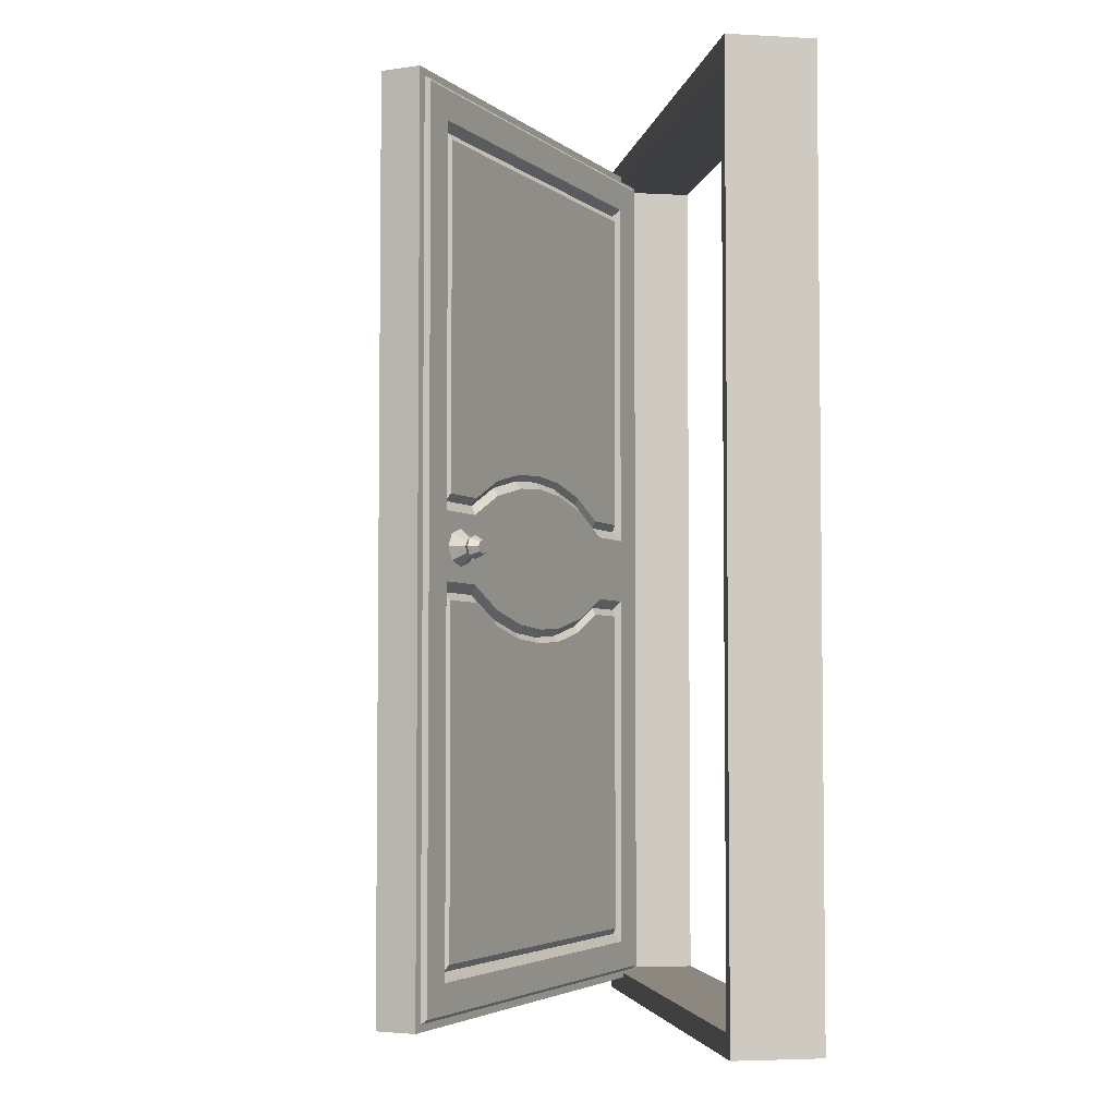
<metadata>
{"format":"obj","ext":"obj","renderer":"f3d","projection":"perspective","resolution":1024,"background":"white","views":[{"elev":-4.1,"azim":80.1,"up":"+Y"}]}
</metadata>
<code>
o Kostka
v -0.05638 -0.6455 -0.01985
v -0.05638 0.6455 -0.01985
v -0.05638 0.6455 -0.1419
v -0.05638 -0.6455 -0.1419
v 0.6852 -0.6455 -0.1419
v 0.6852 0.6455 -0.1419
v 0.6852 0.6455 -0.01985
v 0.6852 -0.6455 -0.01985
v -0.03802 -0.6135 -0.01985
v -0.03802 -0.6135 -0.1419
v -0.03802 0.6135 -0.1419
v -0.03802 0.6135 -0.01985
v 0.6669 -0.6135 -0.1419
v 0.6669 -0.6135 -0.01985
v 0.6669 0.6135 -0.01985
v 0.6669 0.6135 -0.1419
f 1 2 3 4
f 5 6 7 8
f 4 5 8 1
f 6 3 2 7
f 9 10 11 12
f 13 14 15 16
f 10 9 14 13
f 16 15 12 11
f 2 1 9 12
f 4 3 11 10
f 5 4 10 13
f 3 6 16 11
f 6 5 13 16
f 8 7 15 14
f 1 8 14 9
f 7 2 12 15
o Door_4.001_Cube.001
v 0.548 0.03043 0.3797
v 0.548 0.6205 0.3797
v 0.5314 0.6205 0.4032
v 0.5314 0.03043 0.4032
v 0.4063 0.05997 0.3107
v 0.4684 0.05997 0.3544
v 0.4603 0.07024 0.3562
v 0.4007 0.07024 0.3142
v 0.3127 0.6106 0.2493
v 0.2433 0.6106 0.2005
v 0.2404 0.6057 0.2047
v 0.3081 0.6057 0.2524
v 0.3319 0.6205 0.2276
v 0.2599 0.6205 0.1769
v 0.2433 0.6205 0.2005
v 0.3154 0.6205 0.2512
v 0.5208 0.6106 0.3958
v 0.5208 0.02933 0.3958
v 0.5115 0.6057 0.3956
v 0.5115 0.02878 0.3956
v 0.5208 1e-06 0.3958
v 0.5115 1e-06 0.3956
v 0.5314 1e-06 0.4032
v 0.2455 0.1107 0.1974
v 0.2963 0.1064 0.2332
v 0.295 0.1149 0.2398
v 0.2419 0.1189 0.2025
v 0.548 1e-06 0.3797
v 0.4388 0.6057 0.3444
v 0.3759 0.6057 0.3002
v 0.352 0.5644 0.2833
v 0.4074 0.5644 0.3223
v 0.2404 0.5644 0.2047
v 0.2917 0.5644 0.2408
v 0.4727 0.5644 0.3683
v 0.4727 0.04655 0.3683
v 0.4544 0.6205 0.349
v 0.4465 0.6106 0.3435
v 0.3874 0.6205 0.3019
v 0.3821 0.6106 0.2981
v 0.471 0.6205 0.3255
v 0.4039 0.6205 0.2783
v 0.4727 1e-06 0.3683
v 0.2917 0.09542 0.2408
v 0.2404 0.09986 0.2047
v 0.2404 1e-06 0.2047
v 0.2917 1e-06 0.2408
v 0.4074 0.04655 0.3223
v 0.2963 0.5523 0.2332
v 0.3536 0.5523 0.2736
v 0.4684 0.5523 0.3544
v 0.352 0.07839 0.2833
v 0.3536 0.09024 0.2736
v 0.4074 1e-06 0.3223
v 0.352 1e-06 0.2833
v 0.3501 0.09931 0.2786
v 0.4063 0.5523 0.3107
v 0.4007 0.543 0.3142
v 0.4603 0.543 0.3562
v 0.2455 0.5523 0.1974
v 0.295 0.543 0.2398
v 0.2419 0.543 0.2025
v 0.3501 0.543 0.2786
v -0.02819 0.03043 -0.02582
v -0.04474 0.03043 -0.002292
v -0.04474 0.6205 -0.002292
v -0.02819 0.6205 -0.02582
v 0.08463 0.05997 0.08424
v 0.08317 0.07024 0.09074
v 0.02353 0.07024 0.04876
v 0.02252 0.05997 0.04053
v 0.174 0.6106 0.1516
v 0.1726 0.6057 0.157
v 0.1879 0.6205 0.1263
v 0.1713 0.6205 0.1498
v -0.03415 0.02933 0.005161
v -0.03415 0.6106 0.005161
v -0.03084 0.02878 0.01384
v -0.03084 0.6057 0.01384
v -0.03415 1e-06 0.005161
v -0.03084 1e-06 0.01384
v -0.04474 1e-06 -0.002292
v 0.1888 0.1149 0.1651
v 0.1947 0.1064 0.1617
v -0.02819 1e-06 -0.02582
v 0.04193 0.6057 0.06506
v 0.07329 0.5644 0.08713
v 0.1287 0.5644 0.1261
v 0.1048 0.6057 0.1093
v 0.189 0.5644 0.1686
v 0.007966 0.04655 0.04115
v 0.007966 0.5644 0.04115
v 0.04019 0.6106 0.05749
v 0.03225 0.6205 0.0519
v 0.1046 0.6106 0.1028
v 0.0993 0.6205 0.09909
v 0.0488 0.6205 0.02837
v 0.1159 0.6205 0.07557
v 0.007966 1e-06 0.04115
v 0.189 0.09542 0.1686
v 0.189 1e-06 0.1686
v 0.07329 0.04655 0.08713
v 0.1373 0.5523 0.1213
v 0.1947 0.5523 0.1617
v 0.02252 0.5523 0.04053
v 0.1287 0.07839 0.1261
v 0.1373 0.09024 0.1213
v 0.07329 1e-06 0.08713
v 0.1287 1e-06 0.1261
v 0.1337 0.09931 0.1263
v 0.02353 0.543 0.04876
v 0.08317 0.543 0.09074
v 0.08463 0.5523 0.08424
v 0.1888 0.543 0.1651
v 0.1337 0.543 0.1263
v 0.5645 0.03043 0.3562
v 0.5645 0.6205 0.3562
v 0.4352 0.05997 0.2697
v 0.4366 0.07024 0.2632
v 0.4963 0.07024 0.3051
v 0.4973 0.05997 0.3134
v 0.3458 0.6106 0.2023
v 0.3472 0.6057 0.1969
v 0.2794 0.6057 0.1492
v 0.2764 0.6106 0.1534
v 0.3485 0.6205 0.2041
v 0.2764 0.6205 0.1534
v 0.5539 0.02933 0.3487
v 0.5539 0.6106 0.3487
v 0.5506 0.02878 0.3401
v 0.5506 0.6057 0.3401
v 0.5539 1e-06 0.3487
v 0.5506 1e-06 0.3401
v 0.5645 1e-06 0.3562
v 0.2743 0.1107 0.1565
v 0.2779 0.1189 0.1514
v 0.3309 0.1149 0.1888
v 0.3251 0.1064 0.1922
v 0.4779 0.6057 0.2888
v 0.4465 0.5644 0.2668
v 0.3911 0.5644 0.2278
v 0.415 0.6057 0.2446
v 0.3308 0.5644 0.1853
v 0.2794 0.5644 0.1492
v 0.5118 0.04655 0.3127
v 0.5118 0.5644 0.3127
v 0.4796 0.6106 0.2964
v 0.4875 0.6205 0.302
v 0.4152 0.6106 0.2511
v 0.4205 0.6205 0.2548
v 0.5118 1e-06 0.3127
v 0.3308 0.09542 0.1853
v 0.3308 1e-06 0.1853
v 0.2794 1e-06 0.1492
v 0.2794 0.09986 0.1492
v 0.4465 0.04655 0.2668
v 0.3825 0.5523 0.2326
v 0.3251 0.5523 0.1922
v 0.4973 0.5523 0.3134
v 0.3911 0.07839 0.2278
v 0.3825 0.09024 0.2326
v 0.4465 1e-06 0.2668
v 0.3911 1e-06 0.2278
v 0.386 0.09931 0.2276
v 0.4963 0.543 0.3051
v 0.4366 0.543 0.2632
v 0.4352 0.5523 0.2697
v 0.2743 0.5523 0.1565
v 0.3309 0.543 0.1888
v 0.2779 0.543 0.1514
v 0.386 0.543 0.2276
v -0.01163 0.6205 -0.04934
v -0.01163 0.03043 -0.04934
v 0.1135 0.05997 0.04324
v 0.05138 0.05997 -0.000467
v 0.05946 0.07024 -0.002299
v 0.1191 0.07024 0.03968
v 0.2071 0.6106 0.1046
v 0.2116 0.6057 0.1015
v 0.2044 0.6205 0.1027
v -0.001039 0.6106 -0.04188
v -0.001039 0.02933 -0.04188
v 0.008251 0.6057 -0.04169
v 0.008251 0.02878 -0.04169
v -0.001039 1e-06 -0.04188
v 0.008251 1e-06 -0.04169
v -0.01163 1e-06 -0.04934
v 0.2235 0.1064 0.1207
v 0.2248 0.1149 0.1141
v 0.08102 0.6057 0.009525
v 0.1438 0.6057 0.05375
v 0.1678 0.5644 0.07058
v 0.1124 0.5644 0.0316
v 0.2281 0.5644 0.1131
v 0.04705 0.5644 -0.01438
v 0.04705 0.04655 -0.01438
v 0.06536 0.6205 0.00485
v 0.0733 0.6106 0.01044
v 0.1324 0.6205 0.05204
v 0.1377 0.6106 0.05577
v 0.04705 1e-06 -0.01438
v 0.2281 0.09542 0.1131
v 0.2281 1e-06 0.1131
v 0.1124 0.04655 0.0316
v 0.2235 0.5523 0.1207
v 0.1661 0.5523 0.08031
v 0.05138 0.5523 -0.000467
v 0.1678 0.07839 0.07058
v 0.1661 0.09024 0.08031
v 0.1124 1e-06 0.0316
v 0.1678 1e-06 0.07058
v 0.1697 0.09931 0.07527
v 0.1135 0.5523 0.04324
v 0.1191 0.543 0.03968
v 0.05946 0.543 -0.002299
v 0.2248 0.543 0.1141
v 0.1697 0.543 0.07527
v 0.548 -0.03043 0.3797
v 0.5314 -0.03043 0.4032
v 0.5314 -0.6205 0.4032
v 0.548 -0.6205 0.3797
v 0.4063 -0.05997 0.3107
v 0.4007 -0.07024 0.3142
v 0.4603 -0.07024 0.3562
v 0.4684 -0.05997 0.3544
v 0.3127 -0.6106 0.2493
v 0.3081 -0.6057 0.2524
v 0.2404 -0.6057 0.2047
v 0.2433 -0.6106 0.2005
v 0.3319 -0.6205 0.2276
v 0.3154 -0.6205 0.2512
v 0.2433 -0.6205 0.2005
v 0.2599 -0.6205 0.1769
v 0.5208 -0.02932 0.3958
v 0.5208 -0.6106 0.3958
v 0.5115 -0.02877 0.3956
v 0.5115 -0.6057 0.3956
v 0.2455 -0.1107 0.1974
v 0.2419 -0.1189 0.2025
v 0.295 -0.1149 0.2398
v 0.2963 -0.1064 0.2332
v 0.4388 -0.6057 0.3444
v 0.4074 -0.5644 0.3223
v 0.352 -0.5644 0.2833
v 0.3759 -0.6057 0.3002
v 0.2917 -0.5644 0.2408
v 0.2404 -0.5644 0.2047
v 0.4727 -0.04655 0.3683
v 0.4727 -0.5644 0.3683
v 0.4465 -0.6106 0.3435
v 0.4544 -0.6205 0.349
v 0.3821 -0.6106 0.2981
v 0.3874 -0.6205 0.3019
v 0.471 -0.6205 0.3255
v 0.4039 -0.6205 0.2783
v 0.2917 -0.09542 0.2408
v 0.2404 -0.09986 0.2047
v 0.4074 -0.04655 0.3223
v 0.3536 -0.5523 0.2736
v 0.2963 -0.5523 0.2332
v 0.4684 -0.5523 0.3544
v 0.352 -0.07839 0.2833
v 0.3536 -0.09024 0.2736
v 0.3501 -0.09931 0.2786
v 0.4603 -0.543 0.3562
v 0.4007 -0.543 0.3142
v 0.4063 -0.5523 0.3107
v 0.2455 -0.5523 0.1974
v 0.295 -0.543 0.2398
v 0.2419 -0.543 0.2025
v 0.3501 -0.543 0.2786
v -0.02819 -0.03043 -0.02582
v -0.02819 -0.6205 -0.02582
v -0.04474 -0.6205 -0.002292
v -0.04474 -0.03043 -0.002292
v 0.08463 -0.05997 0.08424
v 0.02252 -0.05997 0.04053
v 0.02353 -0.07024 0.04876
v 0.08317 -0.07024 0.09074
v 0.174 -0.6106 0.1516
v 0.1726 -0.6057 0.157
v 0.1879 -0.6205 0.1263
v 0.1713 -0.6205 0.1498
v -0.03415 -0.6106 0.005161
v -0.03415 -0.02932 0.005161
v -0.03084 -0.6057 0.01384
v -0.03084 -0.02877 0.01384
v 0.1947 -0.1064 0.1617
v 0.1888 -0.1149 0.1651
v 0.04193 -0.6057 0.06506
v 0.1048 -0.6057 0.1093
v 0.1287 -0.5644 0.1261
v 0.07329 -0.5644 0.08713
v 0.189 -0.5644 0.1686
v 0.007966 -0.5644 0.04115
v 0.007966 -0.04655 0.04115
v 0.03225 -0.6205 0.0519
v 0.04019 -0.6106 0.05749
v 0.0993 -0.6205 0.09909
v 0.1046 -0.6106 0.1028
v 0.0488 -0.6205 0.02837
v 0.1159 -0.6205 0.07557
v 0.189 -0.09542 0.1686
v 0.07329 -0.04655 0.08713
v 0.1947 -0.5523 0.1617
v 0.1373 -0.5523 0.1213
v 0.02252 -0.5523 0.04053
v 0.1287 -0.07839 0.1261
v 0.1373 -0.09024 0.1213
v 0.1337 -0.09931 0.1263
v 0.08463 -0.5523 0.08424
v 0.08317 -0.543 0.09074
v 0.02353 -0.543 0.04876
v 0.1888 -0.543 0.1651
v 0.1337 -0.543 0.1263
v 0.5645 -0.6205 0.3562
v 0.5645 -0.03043 0.3562
v 0.4352 -0.05997 0.2697
v 0.4973 -0.05997 0.3134
v 0.4963 -0.07024 0.3051
v 0.4366 -0.07024 0.2632
v 0.3458 -0.6106 0.2023
v 0.2764 -0.6106 0.1534
v 0.2794 -0.6057 0.1492
v 0.3472 -0.6057 0.1969
v 0.2764 -0.6205 0.1534
v 0.3485 -0.6205 0.2041
v 0.5539 -0.6106 0.3487
v 0.5539 -0.02932 0.3487
v 0.5506 -0.6057 0.3401
v 0.5506 -0.02877 0.3401
v 0.2743 -0.1107 0.1565
v 0.3251 -0.1064 0.1922
v 0.3309 -0.1149 0.1888
v 0.2779 -0.1189 0.1514
v 0.4779 -0.6057 0.2888
v 0.415 -0.6057 0.2446
v 0.3911 -0.5644 0.2278
v 0.4465 -0.5644 0.2668
v 0.2794 -0.5644 0.1492
v 0.3308 -0.5644 0.1853
v 0.5118 -0.5644 0.3127
v 0.5118 -0.04655 0.3127
v 0.4875 -0.6205 0.302
v 0.4796 -0.6106 0.2964
v 0.4205 -0.6205 0.2548
v 0.4152 -0.6106 0.2511
v 0.3308 -0.09542 0.1853
v 0.2794 -0.09986 0.1492
v 0.4465 -0.04655 0.2668
v 0.3251 -0.5523 0.1922
v 0.3825 -0.5523 0.2326
v 0.4973 -0.5523 0.3134
v 0.3911 -0.07839 0.2278
v 0.3825 -0.09024 0.2326
v 0.386 -0.09931 0.2276
v 0.4352 -0.5523 0.2697
v 0.4366 -0.543 0.2632
v 0.4963 -0.543 0.3051
v 0.2743 -0.5523 0.1565
v 0.3309 -0.543 0.1888
v 0.2779 -0.543 0.1514
v 0.386 -0.543 0.2276
v -0.01163 -0.03043 -0.04934
v -0.01163 -0.6205 -0.04934
v 0.1135 -0.05997 0.04324
v 0.1191 -0.07024 0.03968
v 0.05946 -0.07024 -0.002299
v 0.05138 -0.05997 -0.000467
v 0.2071 -0.6106 0.1046
v 0.2116 -0.6057 0.1015
v 0.2044 -0.6205 0.1027
v -0.001039 -0.02932 -0.04188
v -0.001039 -0.6106 -0.04188
v 0.008251 -0.02877 -0.04169
v 0.008251 -0.6057 -0.04169
v 0.2248 -0.1149 0.1141
v 0.2235 -0.1064 0.1207
v 0.08102 -0.6057 0.009525
v 0.1124 -0.5644 0.0316
v 0.1678 -0.5644 0.07058
v 0.1438 -0.6057 0.05375
v 0.2281 -0.5644 0.1131
v 0.04705 -0.04655 -0.01438
v 0.04705 -0.5644 -0.01438
v 0.0733 -0.6106 0.01044
v 0.06536 -0.6205 0.00485
v 0.1377 -0.6106 0.05577
v 0.1324 -0.6205 0.05204
v 0.2281 -0.09542 0.1131
v 0.1124 -0.04655 0.0316
v 0.1661 -0.5523 0.08031
v 0.2235 -0.5523 0.1207
v 0.05138 -0.5523 -0.000467
v 0.1678 -0.07839 0.07058
v 0.1661 -0.09024 0.08031
v 0.1697 -0.09931 0.07527
v 0.05946 -0.543 -0.002299
v 0.1191 -0.543 0.03968
v 0.1135 -0.5523 0.04324
v 0.2248 -0.543 0.1141
v 0.1697 -0.543 0.07527
v 0.4313 -0.01119 0.3574
v 0.44 -0.0255 0.345
v 0.4602 -0.01803 0.3592
v 0.4401 -0.00791 0.3636
v 0.4685 -0 0.3651
v 0.4438 -0 0.3662
v 0.4602 0.01803 0.3592
v 0.4401 0.00791 0.3636
v 0.44 0.0255 0.345
v 0.4313 0.01119 0.3574
v 0.4198 0.01803 0.3308
v 0.4224 0.00791 0.3511
v 0.4114 -0 0.3249
v 0.4187 -0 0.3485
v 0.4198 -0.01803 0.3308
v 0.4224 -0.00791 0.3511
v 0.4098 -0 0.3498
v 0.415 0.01133 0.3535
v 0.4404 0.01133 0.3713
v 0.4277 0.01603 0.3624
v 0.4208 0.009531 0.3722
v 0.4284 0.00674 0.3775
v 0.415 -0.01133 0.3535
v 0.4457 -0 0.375
v 0.4404 -0.01133 0.3713
v 0.4277 -0.01603 0.3624
v 0.4208 -0.009531 0.3722
v 0.4284 -0.00674 0.3775
v 0.4315 -0 0.3797
v 0.4133 0.00674 0.3669
v 0.4101 -0 0.3647
v 0.4133 -0.00674 0.3669
v 0.4875 -0.01119 0.2774
v 0.4964 -0.00791 0.2836
v 0.499 -0.01803 0.304
v 0.4788 -0.0255 0.2898
v 0.5001 -0 0.2862
v 0.5074 -0 0.3099
v 0.4964 0.00791 0.2836
v 0.499 0.01803 0.304
v 0.4875 0.01119 0.2774
v 0.4788 0.0255 0.2898
v 0.4787 0.00791 0.2712
v 0.4586 0.01803 0.2755
v 0.475 -0 0.2686
v 0.4503 -0 0.2696
v 0.4586 -0.01803 0.2755
v 0.4787 -0.00791 0.2712
v 0.4784 0.01133 0.2634
v 0.4731 -0 0.2597
v 0.5038 0.01133 0.2813
v 0.5055 0.00674 0.2678
v 0.498 0.009531 0.2625
v 0.4911 0.01603 0.2724
v 0.4784 -0.01133 0.2634
v 0.5038 -0.01133 0.2813
v 0.509 -0 0.285
v 0.4911 -0.01603 0.2724
v 0.498 -0.009531 0.2625
v 0.4904 -0.00674 0.2572
v 0.4873 -0 0.255
v 0.4904 0.00674 0.2572
v 0.5087 -0 0.27
v 0.5055 -0.00674 0.2678
f 17 18 19 20
f 21 22 23 24
f 25 26 27 28
f 29 30 31 32
f 32 31 26 25
f 20 19 33 34
f 34 33 35 36
f 37 34 36 38
f 39 20 34 37
f 40 41 42 43
f 44 17 20 39
f 45 46 47 48
f 28 27 49 50
f 36 35 51 52
f 19 53 54 33
f 53 55 56 54
f 55 32 25 56
f 18 57 53 19
f 57 58 55 53
f 58 29 32 55
f 33 54 45 35
f 54 56 46 45
f 56 25 28 46
f 38 36 52 59
f 35 45 48 51
f 46 28 50 47
f 60 61 62 63
f 64 52 22 21
f 47 50 65 66
f 52 51 67 22
f 68 64 21 69
f 52 64 70 59
f 64 68 71 70
f 68 60 63 71
f 41 69 72 42
f 67 73 74 75
f 61 60 41 40
f 50 49 76 65
f 51 48 73 67
f 60 68 69 41
f 48 47 66 73
f 75 74 24 23
f 77 78 43 42
f 74 79 72 24
f 79 77 42 72
f 66 65 77 79
f 69 21 24 72
f 65 76 78 77
f 22 67 75 23
f 73 66 79 74
f 80 81 82 83
f 84 85 86 87
f 88 89 27 26
f 90 91 31 30
f 91 88 26 31
f 81 92 93 82
f 92 94 95 93
f 96 97 94 92
f 98 96 92 81
f 40 43 99 100
f 101 98 81 80
f 102 103 104 105
f 89 106 49 27
f 94 107 108 95
f 82 93 109 110
f 110 109 111 112
f 112 111 88 91
f 83 82 110 113
f 113 110 112 114
f 114 112 91 90
f 93 95 102 109
f 109 102 105 111
f 111 105 89 88
f 97 115 107 94
f 95 108 103 102
f 105 104 106 89
f 116 117 62 61
f 118 84 87 107
f 104 119 120 106
f 107 87 121 108
f 122 123 84 118
f 107 115 124 118
f 118 124 125 122
f 122 125 117 116
f 100 99 126 123
f 121 127 128 129
f 61 40 100 116
f 106 120 76 49
f 108 121 129 103
f 116 100 123 122
f 103 129 119 104
f 127 86 85 128
f 130 99 43 78
f 128 85 126 131
f 131 126 99 130
f 119 131 130 120
f 123 126 85 84
f 120 130 78 76
f 87 86 127 121
f 129 128 131 119
f 17 132 133 18
f 134 135 136 137
f 138 139 140 141
f 29 142 143 30
f 142 138 141 143
f 132 144 145 133
f 144 146 147 145
f 148 149 146 144
f 150 148 144 132
f 151 152 153 154
f 44 150 132 17
f 155 156 157 158
f 139 159 160 140
f 146 161 162 147
f 133 145 163 164
f 164 163 165 166
f 166 165 138 142
f 18 133 164 57
f 57 164 166 58
f 58 166 142 29
f 145 147 155 163
f 163 155 158 165
f 165 158 139 138
f 149 167 161 146
f 147 162 156 155
f 158 157 159 139
f 168 169 170 171
f 172 134 137 161
f 157 173 174 159
f 161 137 175 162
f 176 177 134 172
f 161 167 178 172
f 172 178 179 176
f 176 179 169 168
f 154 153 180 177
f 175 181 182 183
f 171 151 154 168
f 159 174 184 160
f 162 175 183 156
f 168 154 177 176
f 156 183 173 157
f 181 136 135 182
f 185 153 152 186
f 182 135 180 187
f 187 180 153 185
f 173 187 185 174
f 177 180 135 134
f 174 185 186 184
f 137 136 181 175
f 183 182 187 173
f 80 83 188 189
f 190 191 192 193
f 194 141 140 195
f 90 30 143 196
f 196 143 141 194
f 189 188 197 198
f 198 197 199 200
f 201 198 200 202
f 203 189 198 201
f 151 204 205 152
f 101 80 189 203
f 206 207 208 209
f 195 140 160 210
f 200 199 211 212
f 188 213 214 197
f 213 215 216 214
f 215 196 194 216
f 83 113 213 188
f 113 114 215 213
f 114 90 196 215
f 197 214 206 199
f 214 216 207 206
f 216 194 195 207
f 202 200 212 217
f 199 206 209 211
f 207 195 210 208
f 218 171 170 219
f 220 212 191 190
f 208 210 221 222
f 212 211 223 191
f 224 220 190 225
f 212 220 226 217
f 220 224 227 226
f 224 218 219 227
f 204 225 228 205
f 223 229 230 231
f 171 218 204 151
f 210 160 184 221
f 211 209 229 223
f 218 224 225 204
f 209 208 222 229
f 231 230 193 192
f 232 186 152 205
f 230 233 228 193
f 233 232 205 228
f 222 221 232 233
f 225 190 193 228
f 221 184 186 232
f 191 223 231 192
f 229 222 233 230
f 234 235 236 237
f 238 239 240 241
f 242 243 244 245
f 246 247 248 249
f 247 242 245 248
f 235 250 251 236
f 250 252 253 251
f 37 38 252 250
f 39 37 250 235
f 254 255 256 257
f 44 39 235 234
f 258 259 260 261
f 243 262 263 244
f 252 264 265 253
f 236 251 266 267
f 267 266 268 269
f 269 268 242 247
f 237 236 267 270
f 270 267 269 271
f 271 269 247 246
f 251 253 258 266
f 266 258 261 268
f 268 261 243 242
f 38 59 264 252
f 253 265 259 258
f 261 260 262 243
f 272 63 62 273
f 274 238 241 264
f 260 275 276 262
f 264 241 277 265
f 278 279 238 274
f 264 59 70 274
f 274 70 71 278
f 278 71 63 272
f 257 256 280 279
f 277 281 282 283
f 273 254 257 272
f 262 276 284 263
f 265 277 283 259
f 272 257 279 278
f 259 283 275 260
f 281 240 239 282
f 285 256 255 286
f 282 239 280 287
f 287 280 256 285
f 275 287 285 276
f 279 280 239 238
f 276 285 286 284
f 241 240 281 277
f 283 282 287 275
f 288 289 290 291
f 292 293 294 295
f 296 245 244 297
f 298 249 248 299
f 299 248 245 296
f 291 290 300 301
f 301 300 302 303
f 96 301 303 97
f 98 291 301 96
f 254 304 305 255
f 101 288 291 98
f 306 307 308 309
f 297 244 263 310
f 303 302 311 312
f 290 313 314 300
f 313 315 316 314
f 315 299 296 316
f 289 317 313 290
f 317 318 315 313
f 318 298 299 315
f 300 314 306 302
f 314 316 307 306
f 316 296 297 307
f 97 303 312 115
f 302 306 309 311
f 307 297 310 308
f 319 273 62 117
f 320 312 293 292
f 308 310 321 322
f 312 311 323 293
f 324 320 292 325
f 312 320 124 115
f 320 324 125 124
f 324 319 117 125
f 304 325 326 305
f 323 327 328 329
f 273 319 304 254
f 310 263 284 321
f 311 309 327 323
f 319 324 325 304
f 309 308 322 327
f 329 328 295 294
f 330 286 255 305
f 328 331 326 295
f 331 330 305 326
f 322 321 330 331
f 325 292 295 326
f 321 284 286 330
f 293 323 329 294
f 327 322 331 328
f 234 237 332 333
f 334 335 336 337
f 338 339 340 341
f 246 249 342 343
f 343 342 339 338
f 333 332 344 345
f 345 344 346 347
f 148 345 347 149
f 150 333 345 148
f 348 349 350 351
f 44 234 333 150
f 352 353 354 355
f 341 340 356 357
f 347 346 358 359
f 332 360 361 344
f 360 362 363 361
f 362 343 338 363
f 237 270 360 332
f 270 271 362 360
f 271 246 343 362
f 344 361 352 346
f 361 363 353 352
f 363 338 341 353
f 149 347 359 167
f 346 352 355 358
f 353 341 357 354
f 364 365 170 169
f 366 359 335 334
f 354 357 367 368
f 359 358 369 335
f 370 366 334 371
f 359 366 178 167
f 366 370 179 178
f 370 364 169 179
f 349 371 372 350
f 369 373 374 375
f 365 364 349 348
f 357 356 376 367
f 358 355 373 369
f 364 370 371 349
f 355 354 368 373
f 375 374 337 336
f 377 378 351 350
f 374 379 372 337
f 379 377 350 372
f 368 367 377 379
f 371 334 337 372
f 367 376 378 377
f 335 369 375 336
f 373 368 379 374
f 288 380 381 289
f 382 383 384 385
f 386 387 340 339
f 298 388 342 249
f 388 386 339 342
f 380 389 390 381
f 389 391 392 390
f 201 202 391 389
f 203 201 389 380
f 348 351 393 394
f 101 203 380 288
f 395 396 397 398
f 387 399 356 340
f 391 400 401 392
f 381 390 402 403
f 403 402 404 405
f 405 404 386 388
f 289 381 403 317
f 317 403 405 318
f 318 405 388 298
f 390 392 395 402
f 402 395 398 404
f 404 398 387 386
f 202 217 400 391
f 392 401 396 395
f 398 397 399 387
f 406 219 170 365
f 407 382 385 400
f 397 408 409 399
f 400 385 410 401
f 411 412 382 407
f 400 217 226 407
f 407 226 227 411
f 411 227 219 406
f 394 393 413 412
f 410 414 415 416
f 365 348 394 406
f 399 409 376 356
f 401 410 416 396
f 406 394 412 411
f 396 416 408 397
f 414 384 383 415
f 417 393 351 378
f 415 383 413 418
f 418 413 393 417
f 408 418 417 409
f 412 413 383 382
f 409 417 378 376
f 385 384 414 410
f 416 415 418 408
f 419 420 421 422
f 422 421 423 424
f 424 423 425 426
f 426 425 427 428
f 428 427 429 430
f 430 429 431 432
f 421 420 433 431 429 427 425 423
f 432 431 433 434
f 434 433 420 419
f 430 432 435 436
f 437 438 439 440
f 426 428 438 437
f 432 434 441 435
f 422 424 442 443
f 428 430 436 438
f 434 419 444 441
f 419 422 443 444
f 424 426 437 442
f 445 446 447 440 439 448 449 450
f 443 442 447 446
f 435 441 450 449
f 438 436 448 439
f 442 437 440 447
f 444 443 446 445
f 441 444 445 450
f 436 435 449 448
f 451 452 453 454
f 452 455 456 453
f 455 457 458 456
f 457 459 460 458
f 459 461 462 460
f 461 463 464 462
f 453 456 458 460 462 464 465 454
f 463 466 465 464
f 466 451 454 465
f 461 467 468 463
f 469 470 471 472
f 457 469 472 459
f 463 468 473 466
f 452 474 475 455
f 459 472 467 461
f 466 473 476 451
f 451 476 474 452
f 455 475 469 457
f 477 478 479 480 471 470 481 482
f 474 482 481 475
f 468 479 478 473
f 472 471 480 467
f 475 481 470 469
f 476 477 482 474
f 473 478 477 476
f 467 480 479 468

</code>
